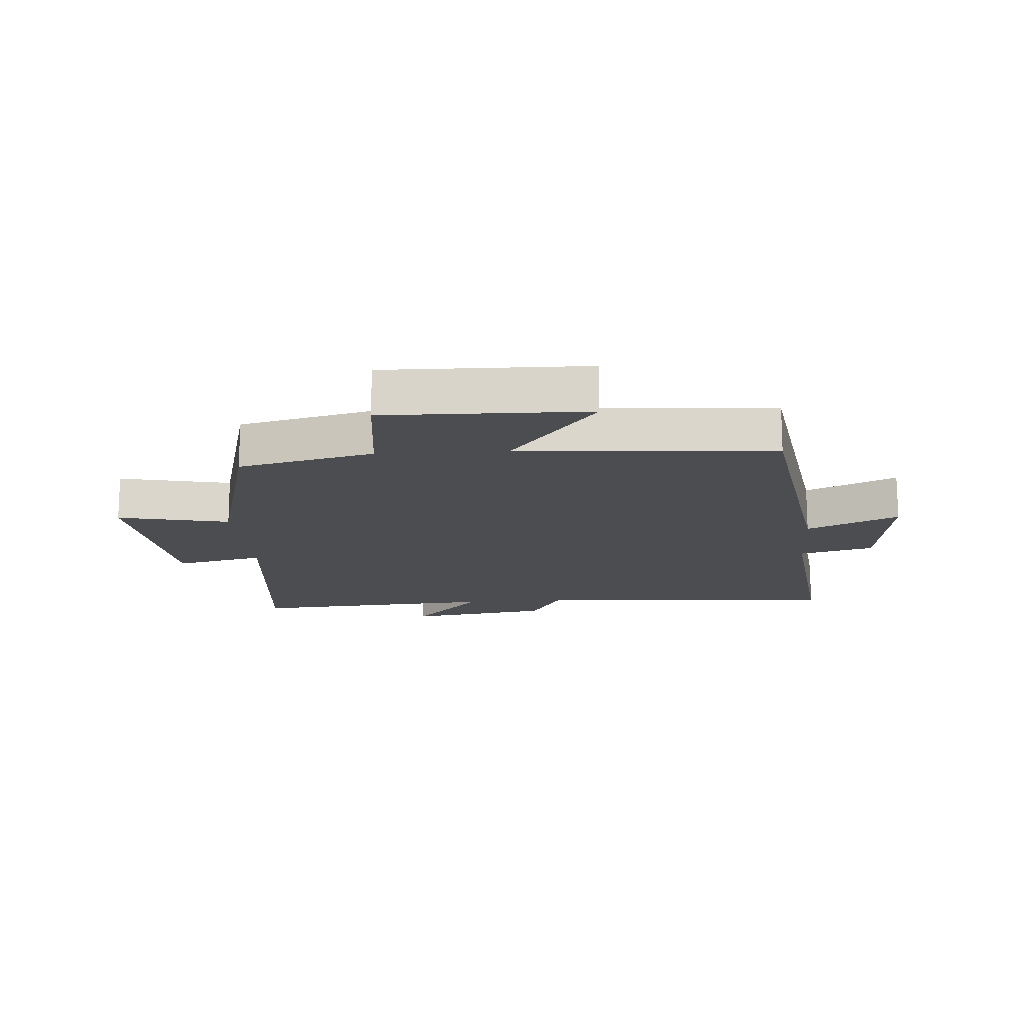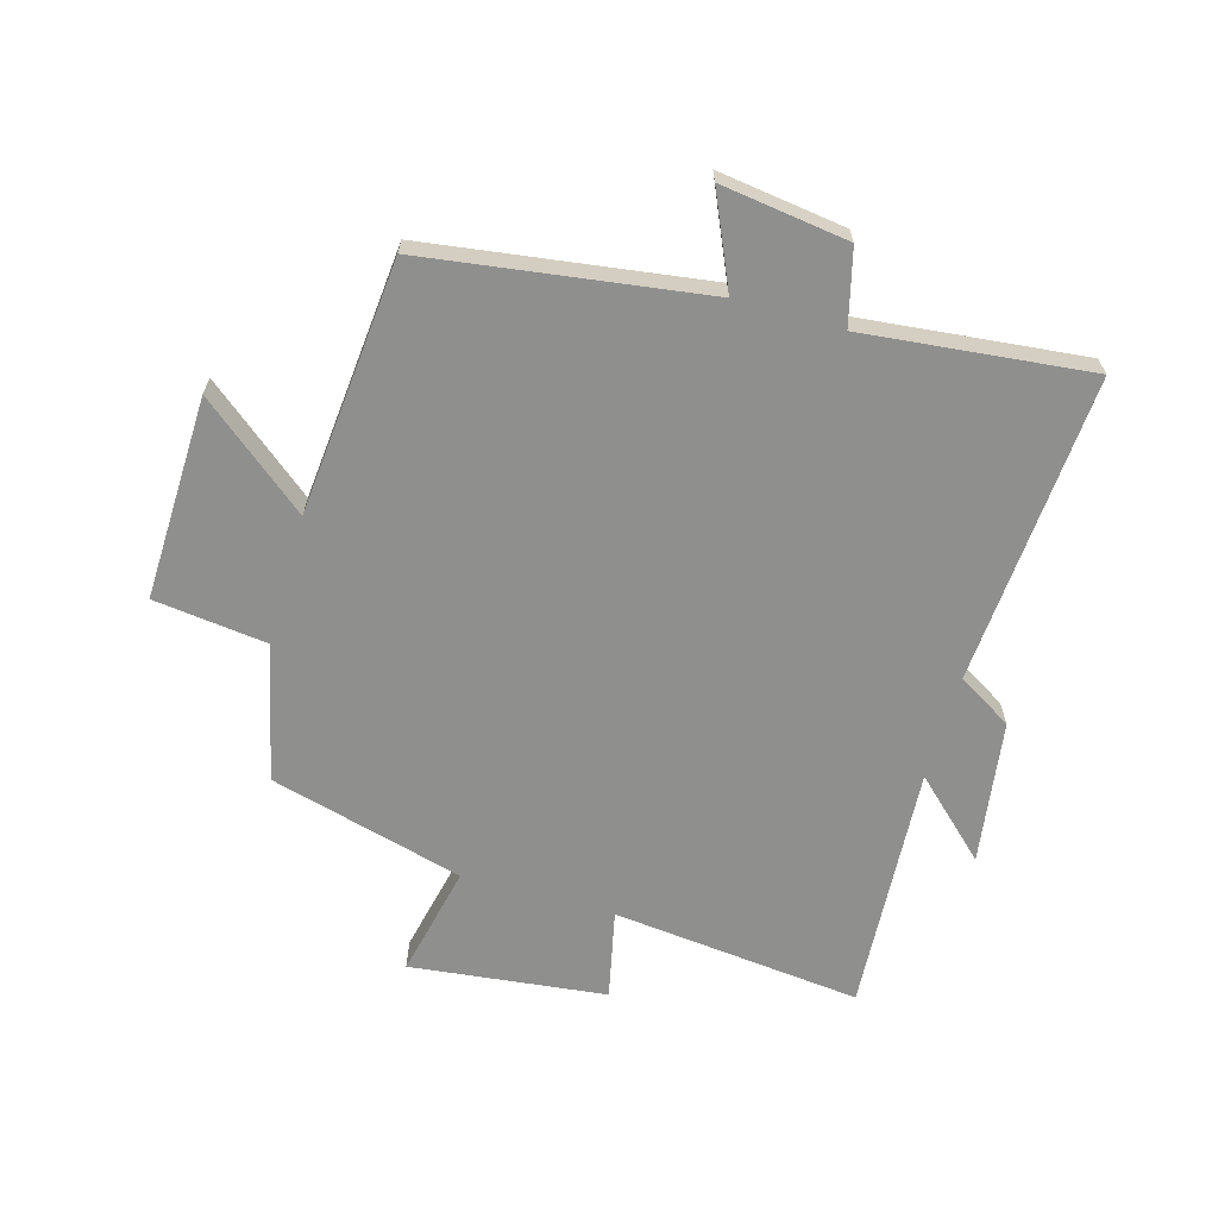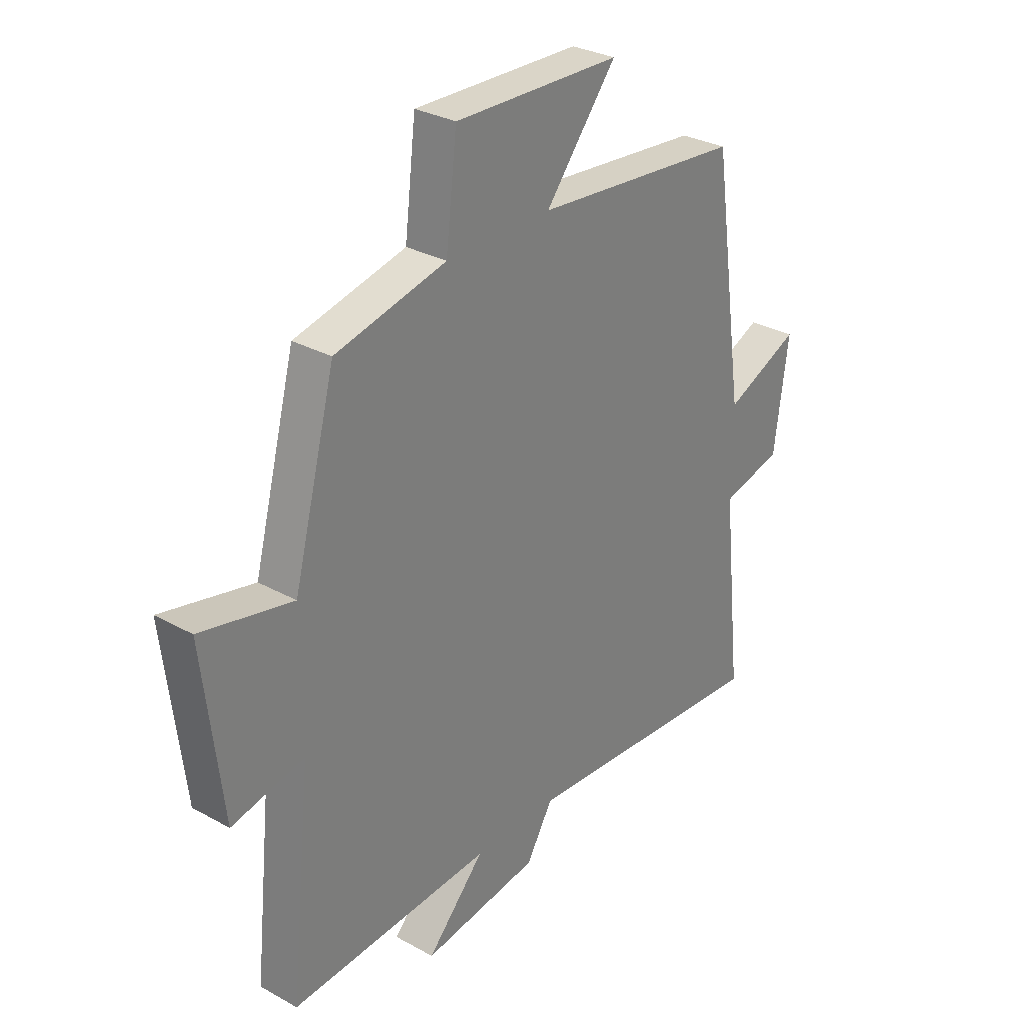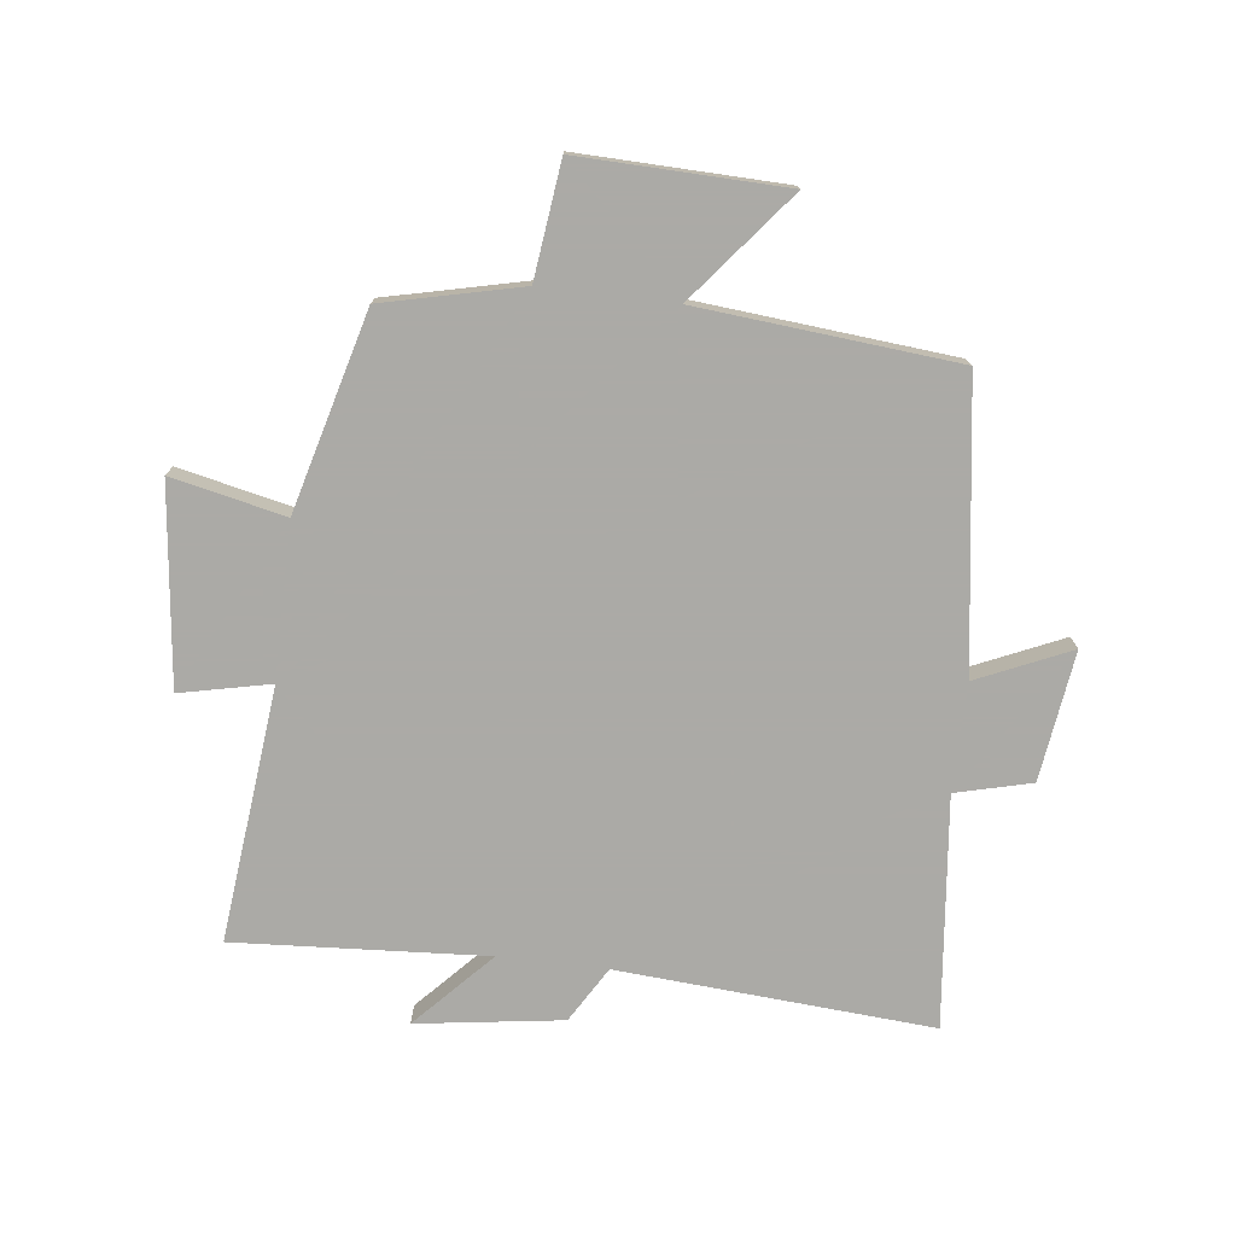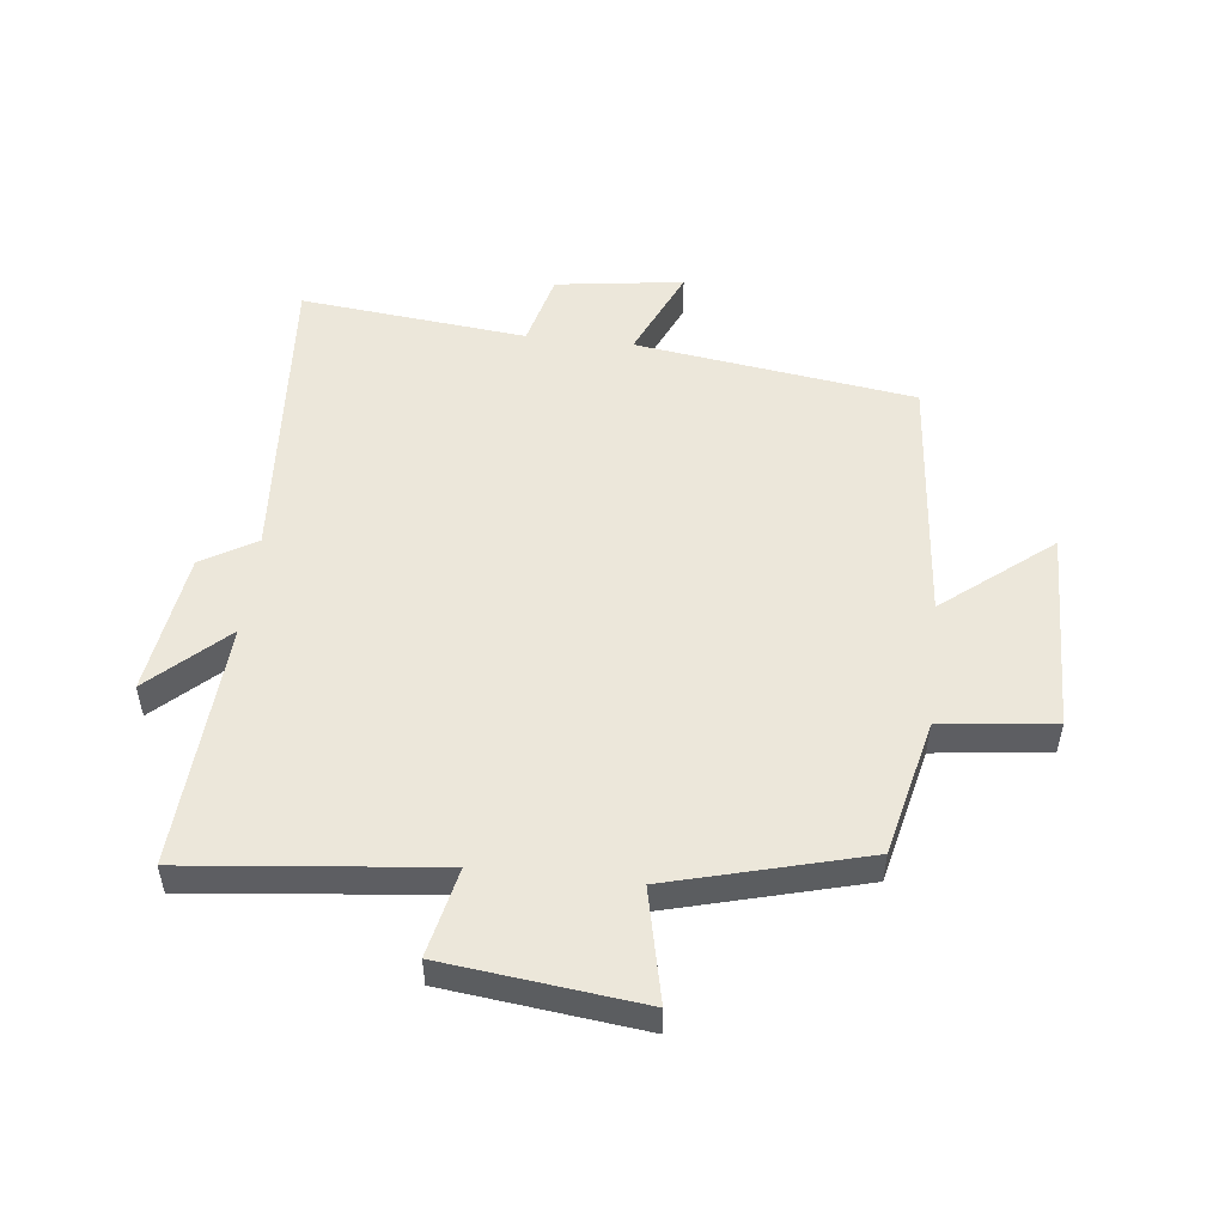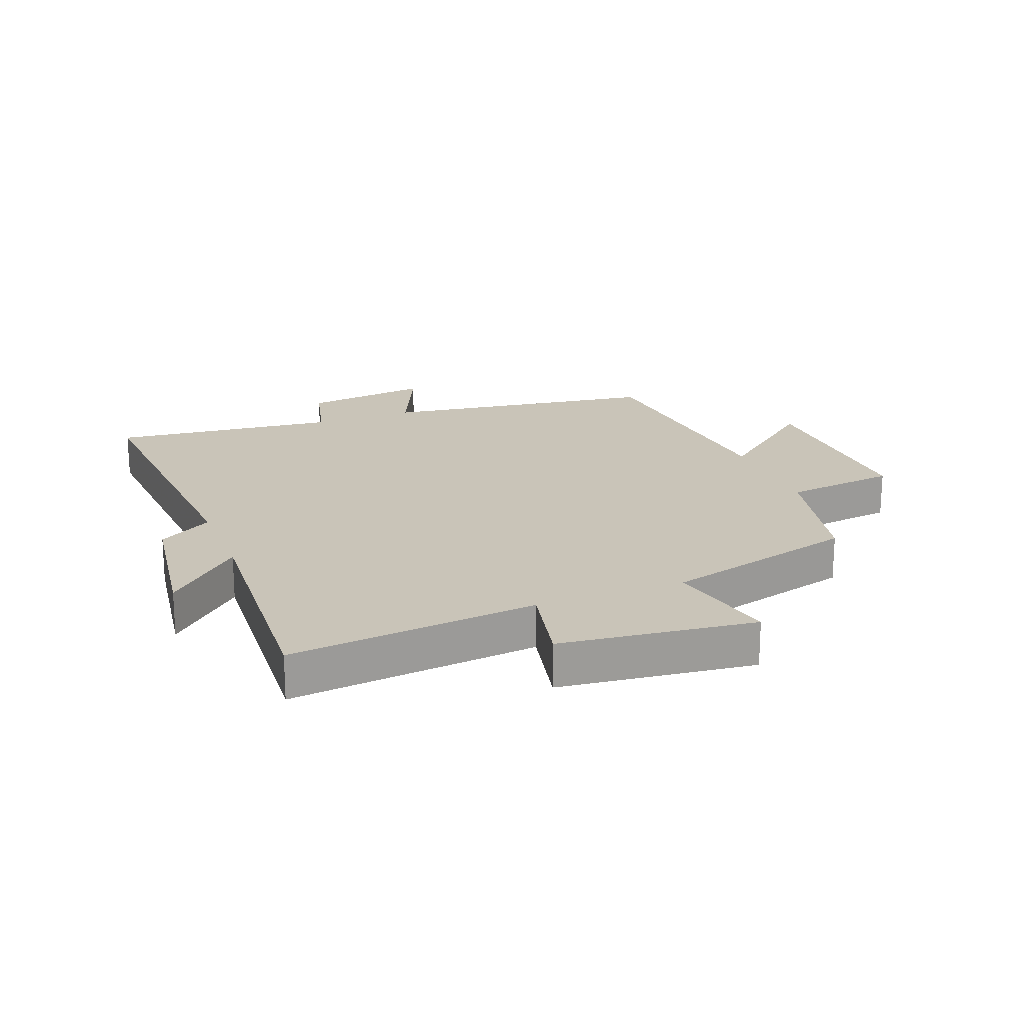
<metadata>
{"format":"obj","ext":"obj","renderer":"f3d","projection":"perspective","resolution":1024,"background":"white","views":[{"elev":-15.8,"azim":4.4,"up":"+Y"},{"elev":-65.3,"azim":73.9,"up":"+Y"},{"elev":30.1,"azim":-51.0,"up":"+Z"},{"elev":-75.9,"azim":-6.9,"up":"+Y"},{"elev":51.6,"azim":-83.7,"up":"+Y"},{"elev":20.2,"azim":-111.3,"up":"+Y"}]}
</metadata>
<code>
v -0.542 0.07 -0.526
v -0.5 0.07 -0.118
v -0.645 0.07 -0.15
v -0.683 0.07 0.17
v -0.5 0.07 0.13
v -0.416 0.07 0.448
v -0.194 0.07 0.5
v -0.172 0.07 0.685
v 0.16 0.07 0.677
v 0.018 0.07 0.5
v 0.434 0.07 0.463
v 0.5 0.07 0.007
v 0.65 0.07 0.074
v 0.622 0.07 -0.134
v 0.5 0.07 -0.165
v 0.54 0.07 -0.535
v 0.035 0.07 -0.5
v -0.018 0.07 -0.589
v -0.252 0.07 -0.623
v -0.137 0.07 -0.5
v -0.542 0 -0.526
v -0.5 0 -0.118
v -0.645 0 -0.15
v -0.683 0 0.17
v -0.5 0 0.13
v -0.416 0 0.448
v -0.194 0 0.5
v -0.172 0 0.685
v 0.16 0 0.677
v 0.018 0 0.5
v 0.434 0 0.463
v 0.5 0 0.007
v 0.65 0 0.074
v 0.622 0 -0.134
v 0.5 0 -0.165
v 0.54 0 -0.535
v 0.035 0 -0.5
v -0.018 0 -0.589
v -0.252 0 -0.623
v -0.137 0 -0.5
f 17 18 19 20
f 15 16 17
f 15 17 20
f 12 13 14 15
f 20 1 2
f 15 20 2
f 12 15 2
f 11 12 2
f 10 11 2
f 7 8 9 10
f 7 10 2
f 6 7 2
f 5 6 2
f 2 3 4 5
f 40 39 38 37
f 37 36 35
f 40 37 35
f 35 34 33 32
f 22 21 40
f 22 40 35
f 22 35 32
f 22 32 31
f 22 31 30
f 30 29 28 27
f 22 30 27
f 22 27 26
f 22 26 25
f 25 24 23 22
f 1 21 22 2
f 2 22 23 3
f 3 23 24 4
f 4 24 25 5
f 5 25 26 6
f 6 26 27 7
f 7 27 28 8
f 8 28 29 9
f 9 29 30 10
f 10 30 31 11
f 11 31 32 12
f 12 32 33 13
f 13 33 34 14
f 14 34 35 15
f 15 35 36 16
f 16 36 37 17
f 17 37 38 18
f 18 38 39 19
f 19 39 40 20
f 20 40 21 1

</code>
